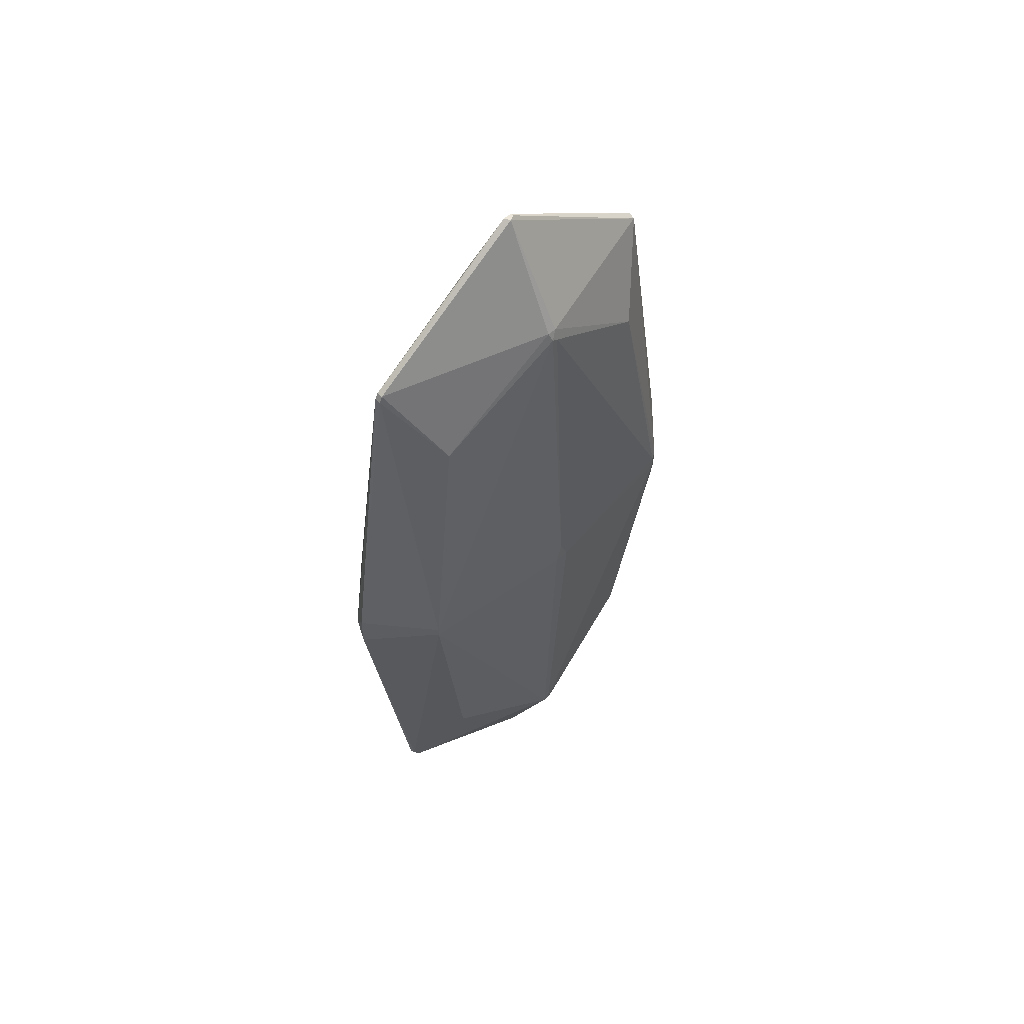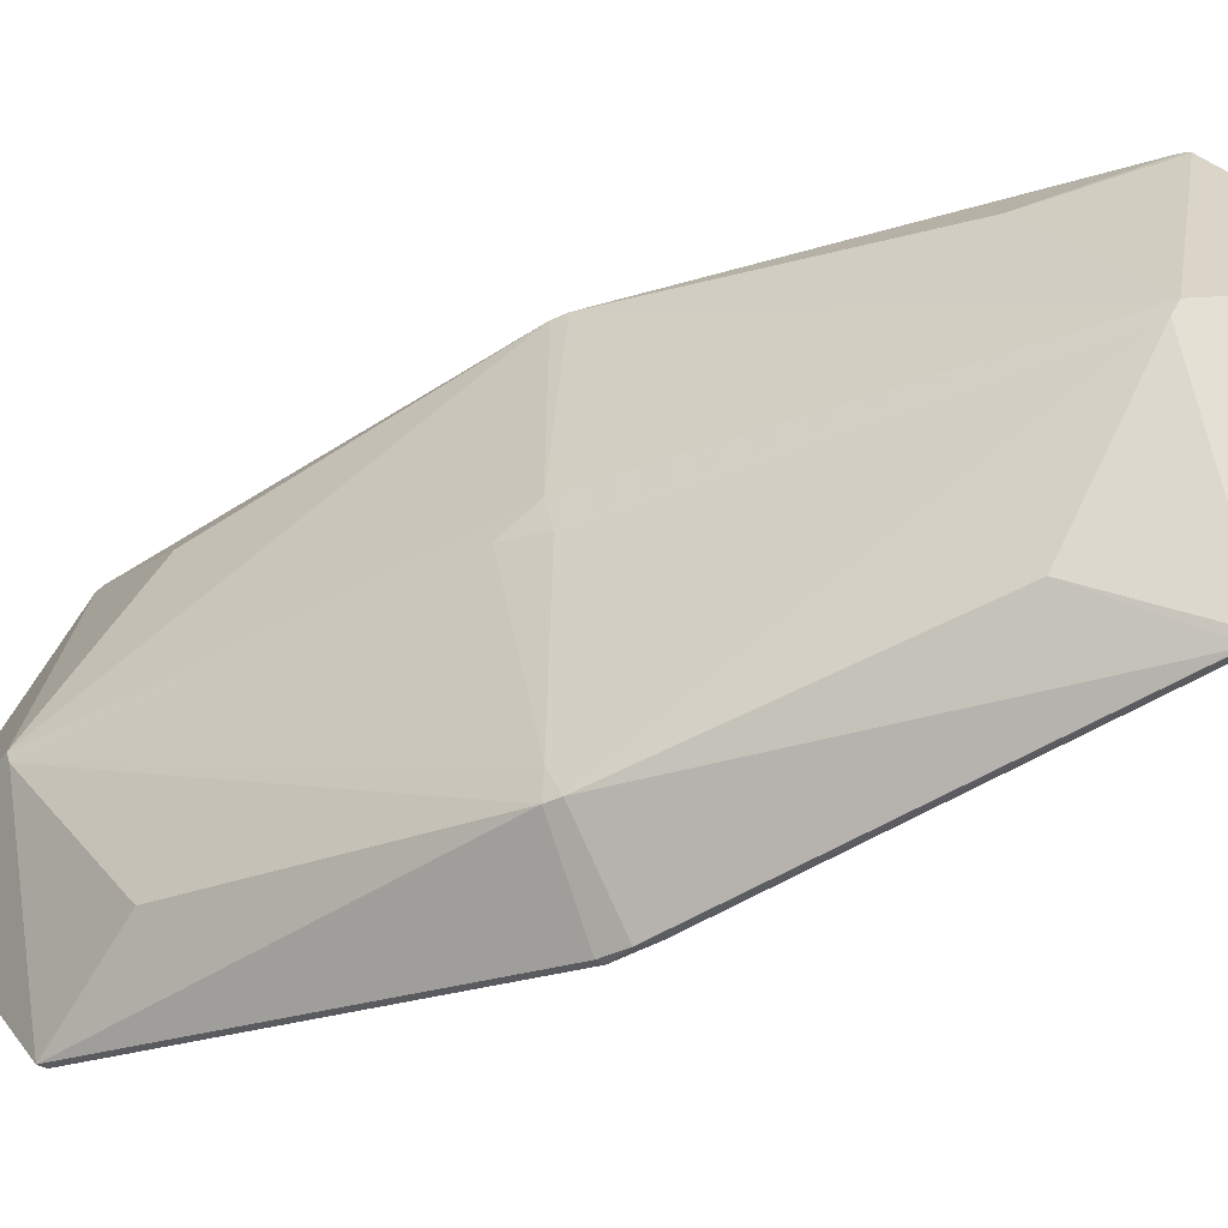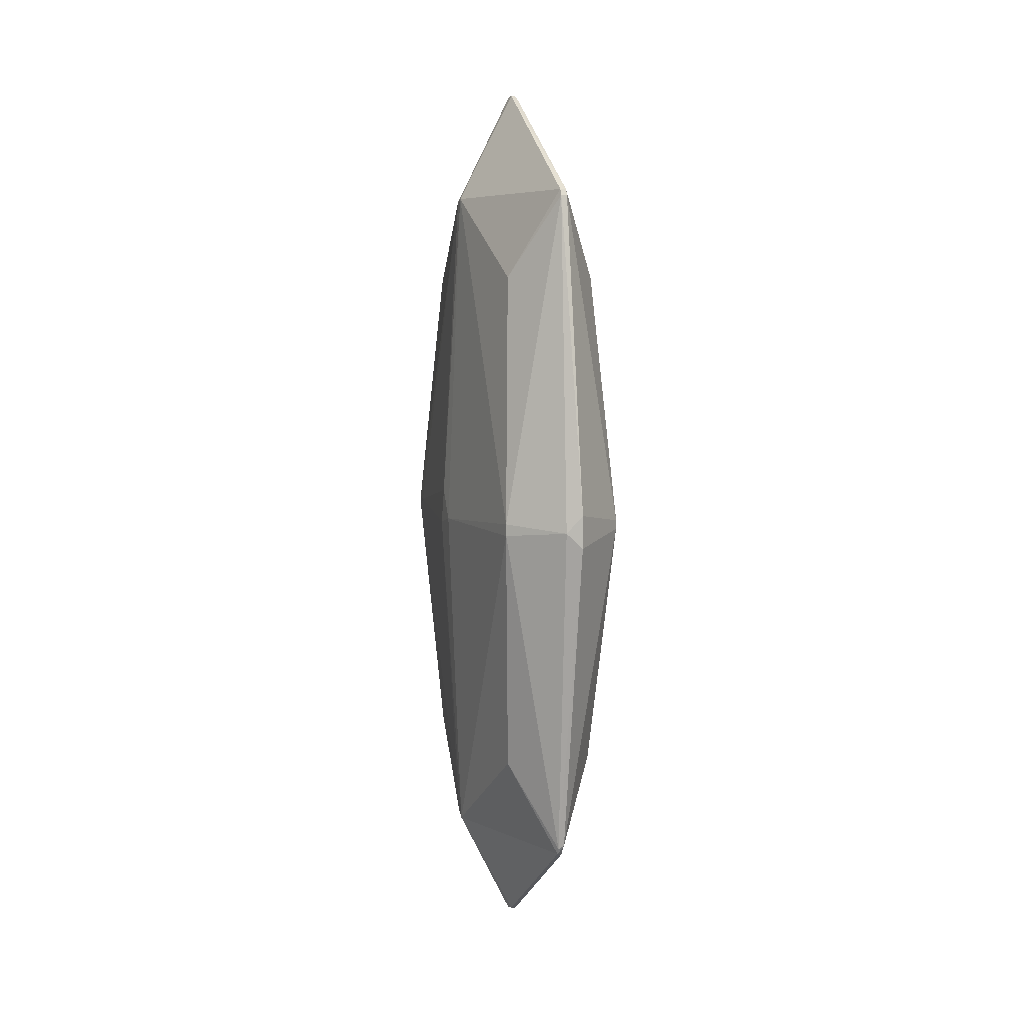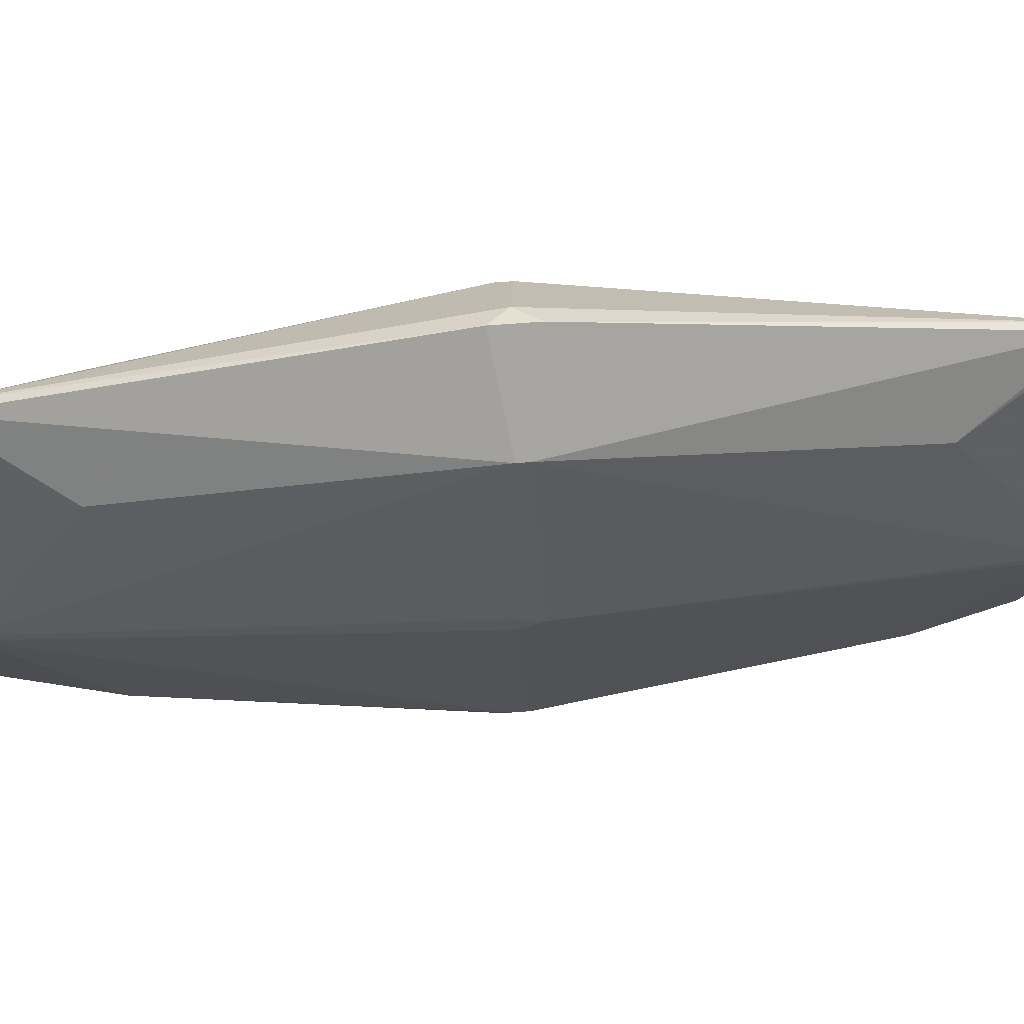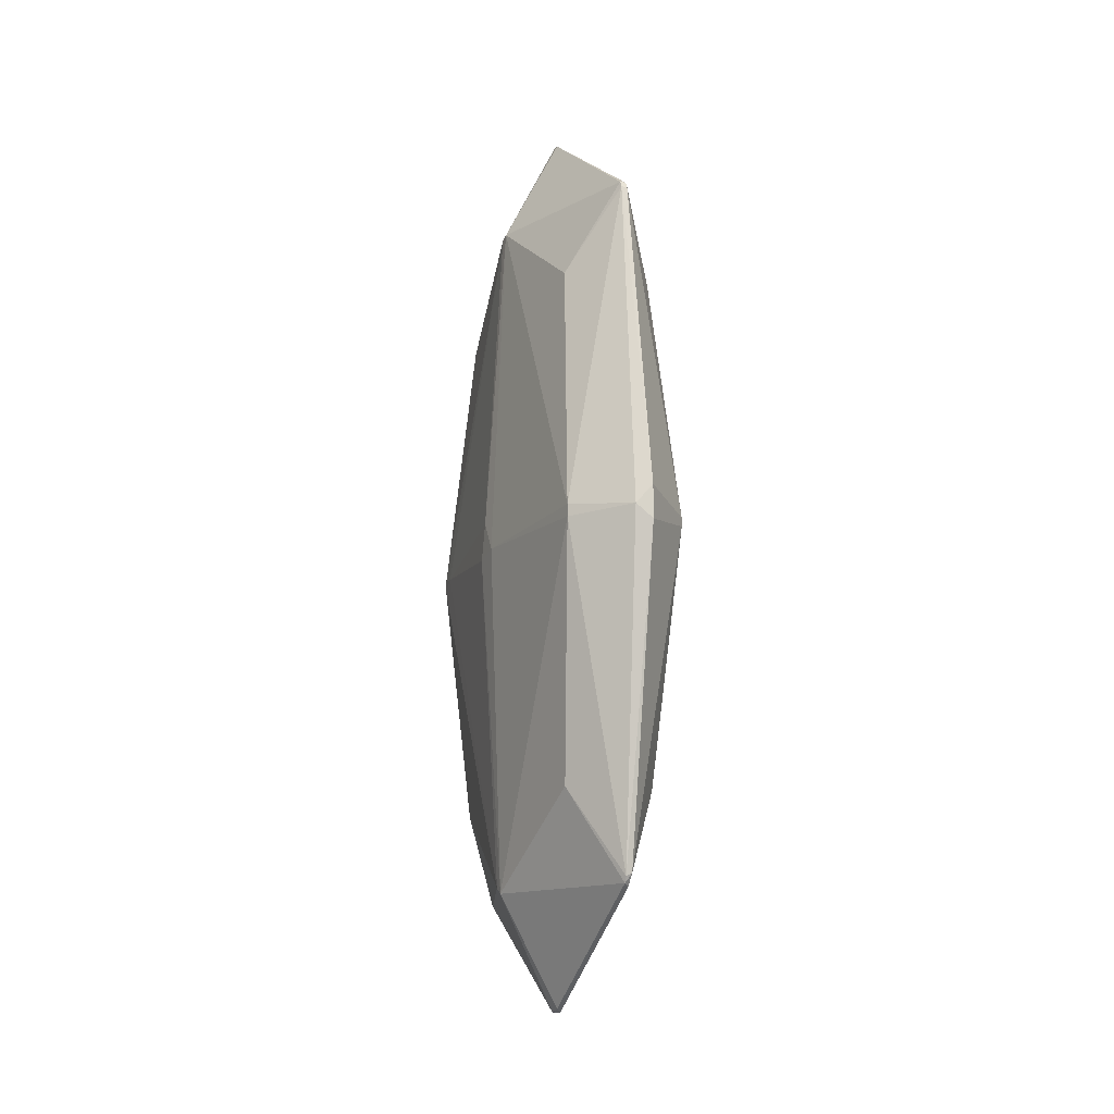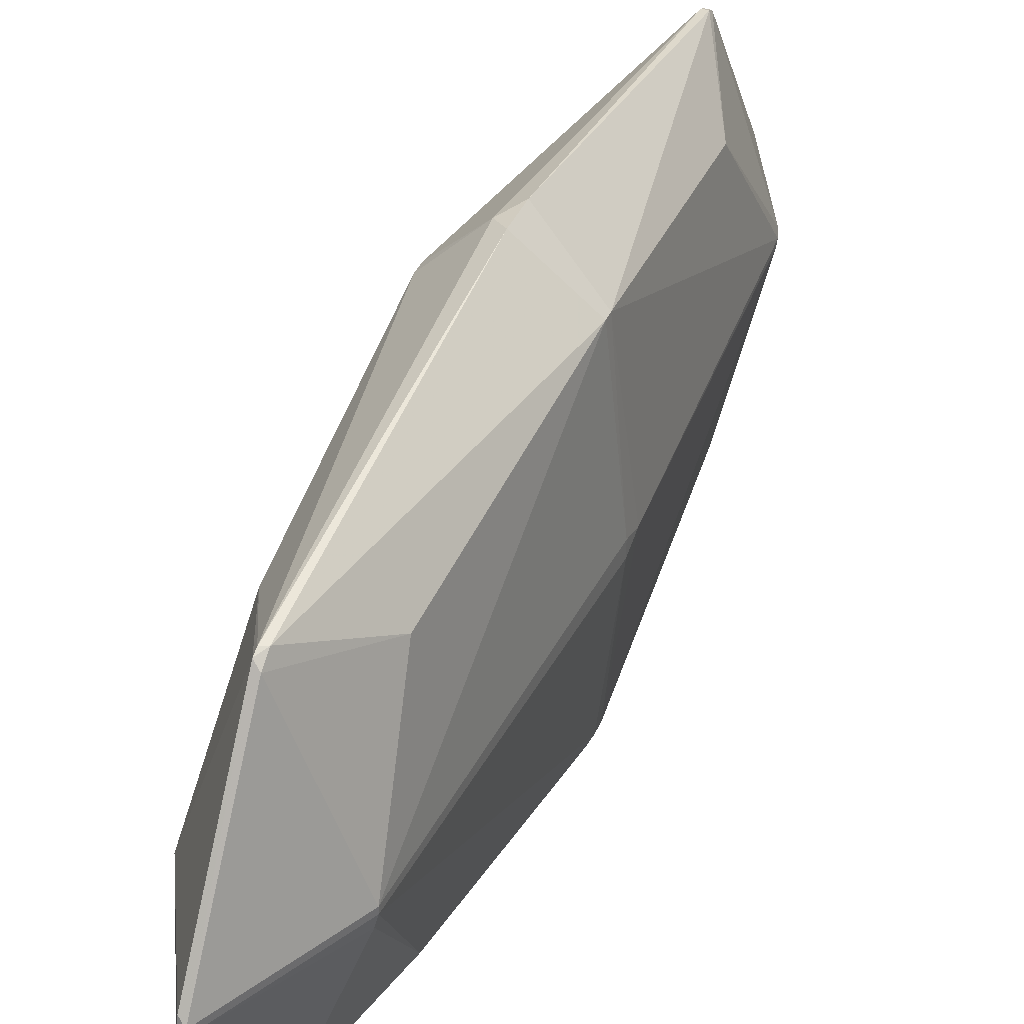
<metadata>
{"format":"obj","ext":"obj","renderer":"f3d","projection":"perspective","resolution":1024,"background":"white","views":[{"elev":53.7,"azim":45.8,"up":"+Y"},{"elev":-42.8,"azim":-60.8,"up":"+Z"},{"elev":5.9,"azim":-17.6,"up":"+Y"},{"elev":61.2,"azim":85.4,"up":"+Z"},{"elev":-14.1,"azim":-22.6,"up":"+Y"},{"elev":39.9,"azim":22.3,"up":"+Z"}]}
</metadata>
<code>
o convex_0
v -1.044 -0.123 -0.1472
v 0.04024 0.2367 2.985
v 0.8034 0.07764 2.222
v 0.000172 6.063 -0.02655
v 0.04024 -4.58 -2.275
v -0.0399 -4.58 2.222
v 0.04024 4.535 -2.236
v 1.044 -0.08146 -0.1074
v 0.8034 -4.5 0.01212
v -0.8031 0.07764 2.262
v -0.8031 -4.58 0.01212
v -0.8031 0.07764 -2.276
v -0.8031 4.576 0.05254
v -0.0399 4.576 2.261
v 0.8034 4.496 0.05254
v 0.8034 0.07764 -2.196
v 0.04024 0.07646 -3
v 0.04024 -6.067 0.0127
v -0.6021 -3.414 -1.714
v -0.6021 3.411 -1.674
v 0.6025 -3.374 1.659
v 0.6025 3.412 1.699
v 0.6025 -3.374 -1.714
v -0.6021 -3.374 1.699
v 0.6025 3.412 -1.633
v -0.6021 3.411 1.699
v -0.0399 4.576 -2.236
v -0.0399 -4.58 -2.275
v 0.04024 4.576 2.261
v 0.04024 -4.459 2.261
v -1.044 -0.04109 0.213
v -0.1603 -0.001909 2.904
v -0.0399 -6.066 -0.06697
v -0.0399 -0.1622 -3
v 1.044 -0.08146 0.09296
v 0.7632 -0.1622 -2.276
v -0.8031 4.536 -0.06697
v 0.04024 -0.2026 2.985
v 0.8034 -4.5 -0.06697
v -0.8031 -0.08146 -2.276
v -0.8031 -0.08146 2.262
v 0.04024 6.063 0.05254
v -0.0399 6.063 0.09296
v 0.8034 -0.04109 2.222
v 0.7632 4.616 -0.02655
v 0.7632 0.118 -2.276
v -0.8031 -4.5 -0.1074
v -0.0399 0.1168 -3
v -1.044 0.3579 -0.02713
v 0.04024 -4.621 2.142
v 0.8034 -0.08146 -2.196
v -0.0399 4.495 2.302
v -0.0399 6.063 -0.02655
v 0.7632 4.616 0.09296
v -0.0399 -4.5 2.261
v 0.04024 4.495 2.302
v -0.0399 -6.025 0.09237
v 0.8034 4.455 -0.02655
v 0.04024 -0.3629 -2.959
v 0.04024 -6.067 -0.06638
v 1.044 0.1988 0.0127
v -0.0399 -4.459 -2.316
v 0.7632 -4.5 -0.2275
v -0.8432 0.03727 -1.995
f 49 37 64
f 3 15 22
f 11 6 24
f 13 10 26
f 14 13 26
f 4 7 27
f 7 17 27
f 12 20 27
f 1 11 31
f 10 13 31
f 11 28 33
f 9 8 35
f 23 5 36
f 20 12 37
f 27 20 37
f 3 2 38
f 2 32 38
f 8 9 39
f 9 18 39
f 12 34 40
f 11 24 41
f 10 31 41
f 31 11 41
f 32 10 41
f 7 4 42
f 29 42 43
f 13 14 43
f 14 29 43
f 42 4 43
f 21 9 44
f 30 21 44
f 35 3 44
f 9 35 44
f 3 38 44
f 38 30 44
f 25 7 45
f 7 42 45
f 17 7 46
f 7 25 46
f 25 16 46
f 36 17 46
f 16 36 46
f 11 1 47
f 28 11 47
f 19 28 47
f 40 19 47
f 12 27 48
f 27 17 48
f 17 34 48
f 34 12 48
f 1 31 49
f 31 13 49
f 13 37 49
f 6 18 50
f 18 9 50
f 9 21 50
f 30 6 50
f 21 30 50
f 16 8 51
f 36 16 51
f 23 36 51
f 8 39 51
f 39 23 51
f 26 10 52
f 14 26 52
f 29 14 52
f 10 32 52
f 32 2 52
f 4 27 53
f 37 13 53
f 27 37 53
f 13 43 53
f 43 4 53
f 22 15 54
f 29 22 54
f 42 29 54
f 15 45 54
f 45 42 54
f 24 6 55
f 6 30 55
f 30 38 55
f 38 32 55
f 41 24 55
f 32 41 55
f 2 3 56
f 3 22 56
f 22 29 56
f 52 2 56
f 29 52 56
f 6 11 57
f 18 6 57
f 11 33 57
f 33 18 57
f 16 25 58
f 25 45 58
f 45 15 58
f 34 17 59
f 36 5 59
f 17 36 59
f 28 5 60
f 18 33 60
f 33 28 60
f 39 18 60
f 15 3 61
f 8 16 61
f 3 35 61
f 35 8 61
f 58 15 61
f 16 58 61
f 5 28 62
f 28 19 62
f 19 40 62
f 40 34 62
f 59 5 62
f 34 59 62
f 5 23 63
f 23 39 63
f 60 5 63
f 39 60 63
f 37 12 64
f 12 40 64
f 47 1 64
f 40 47 64
f 1 49 64

</code>
